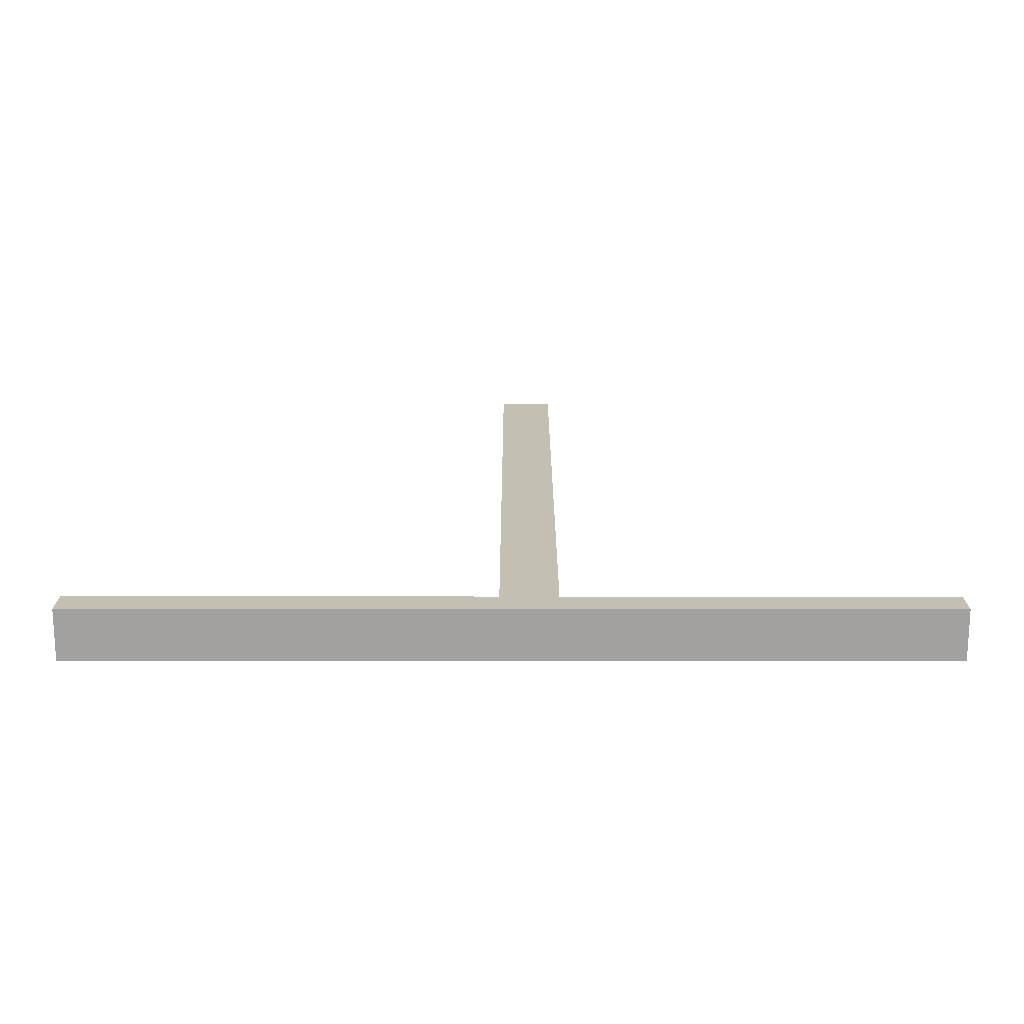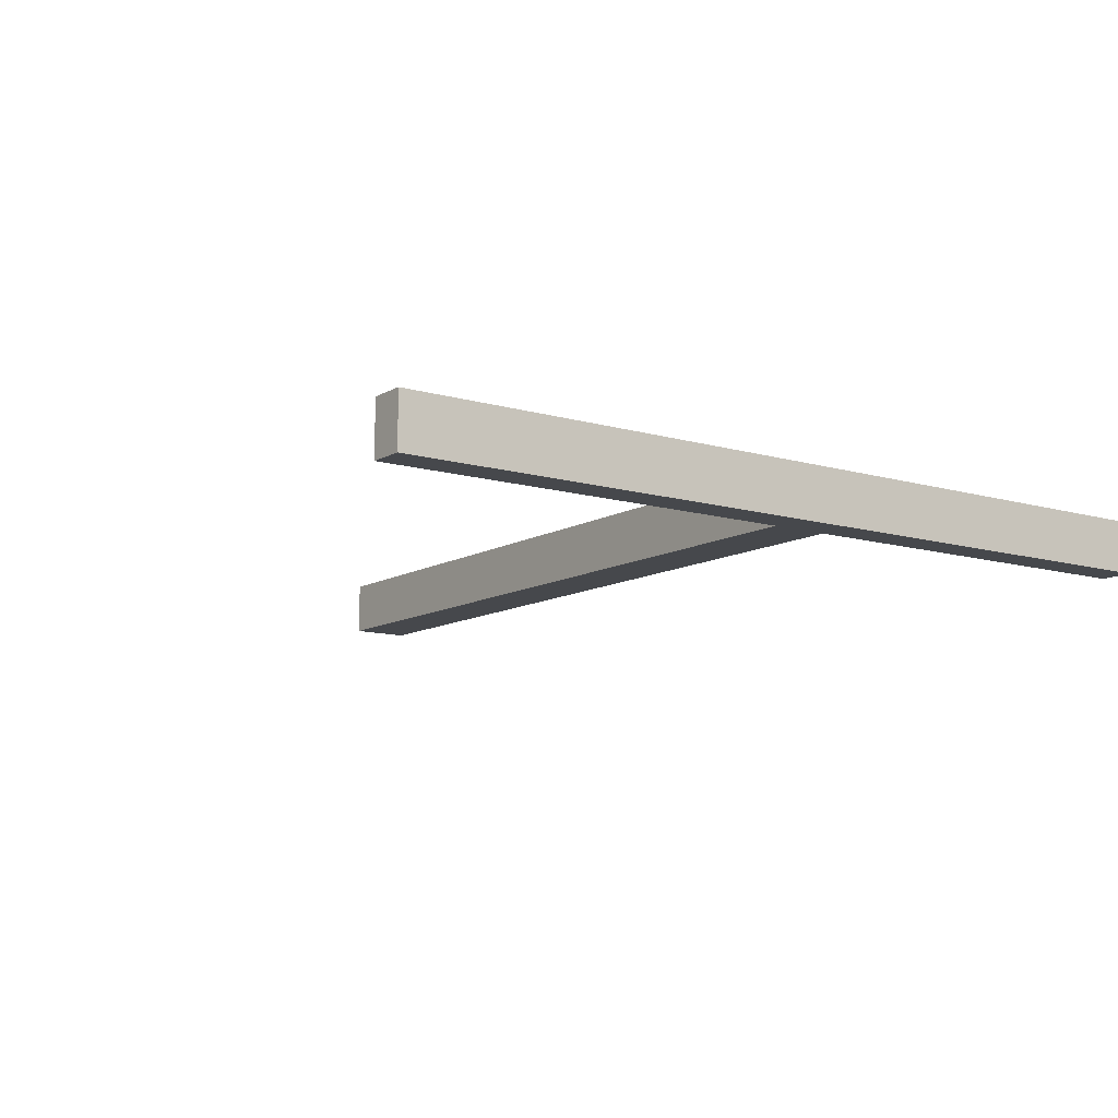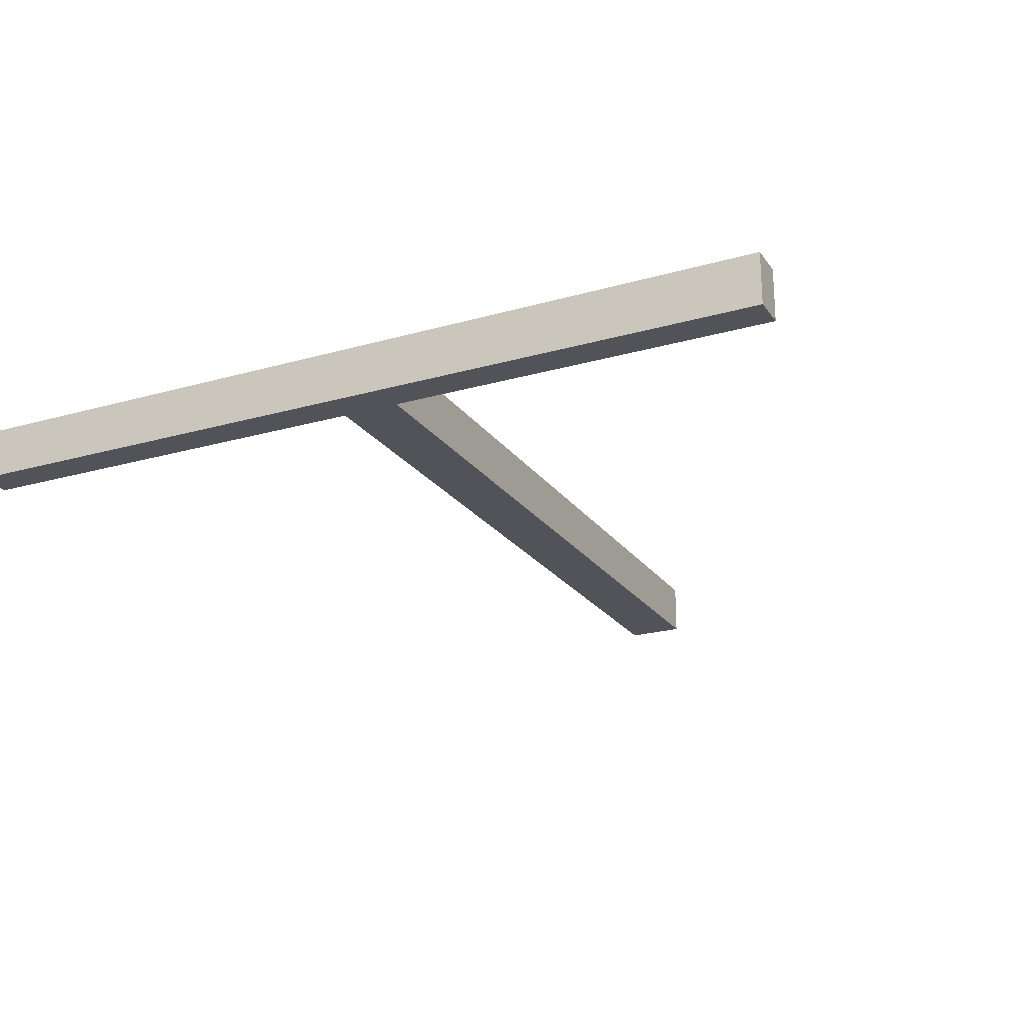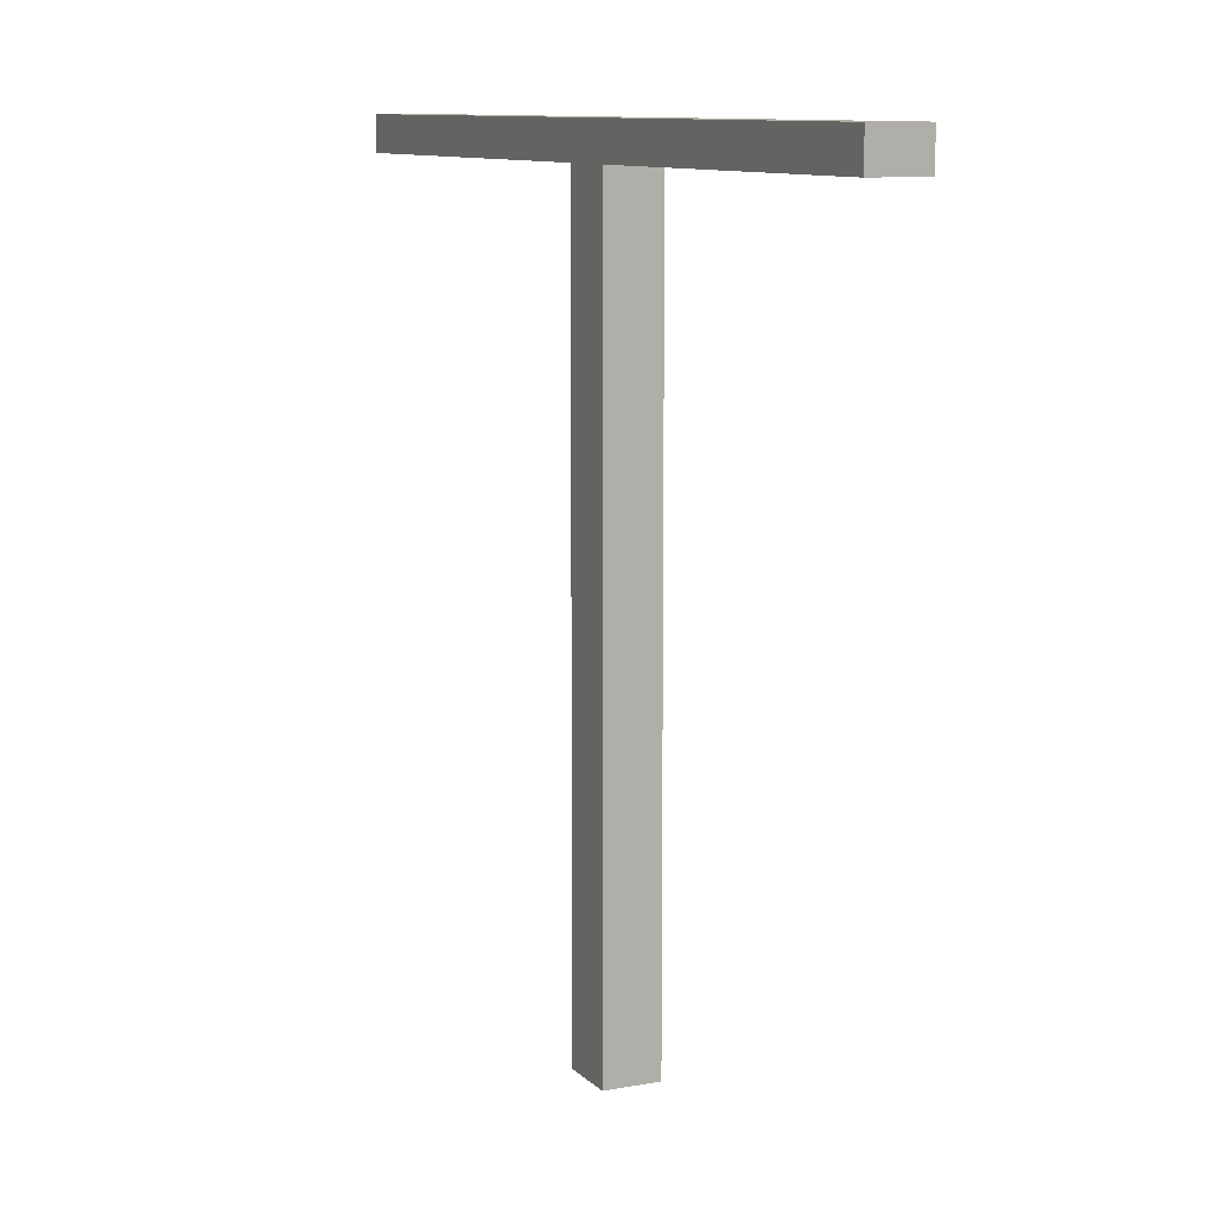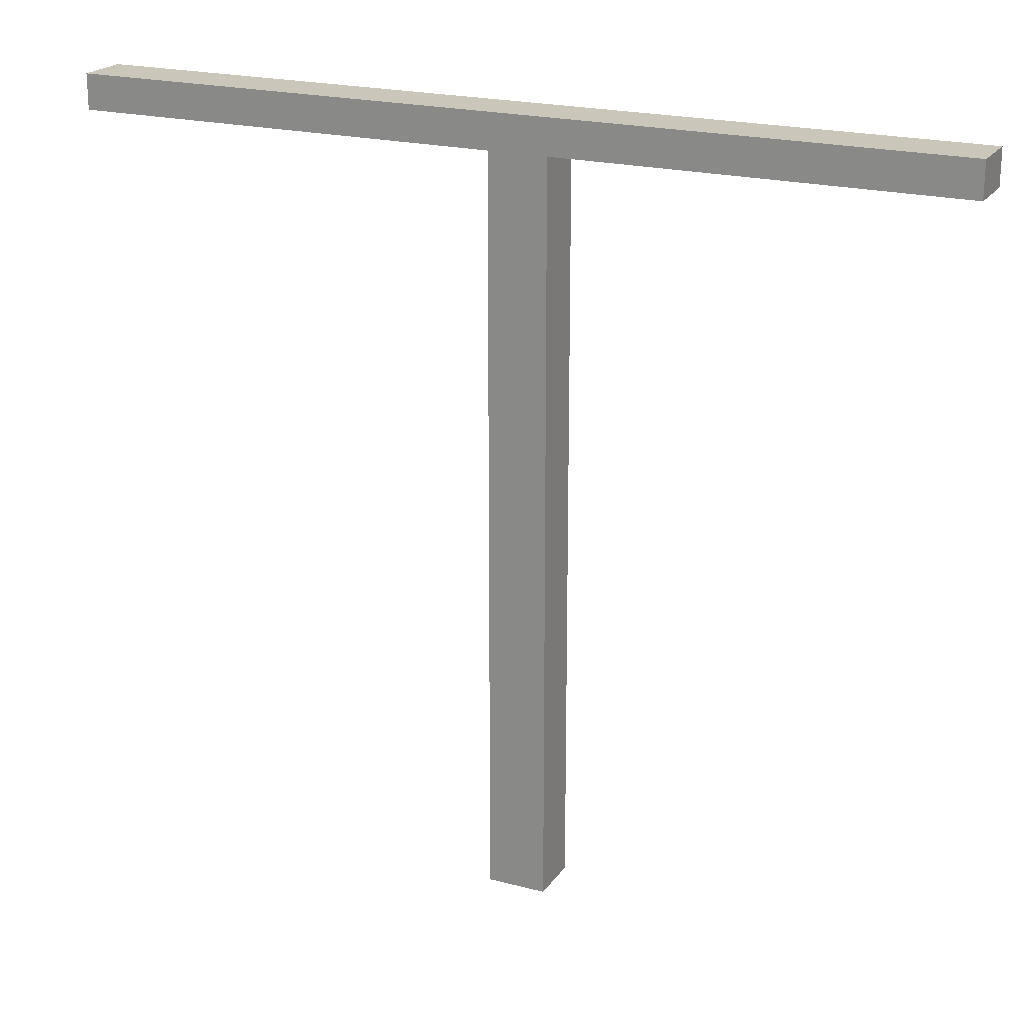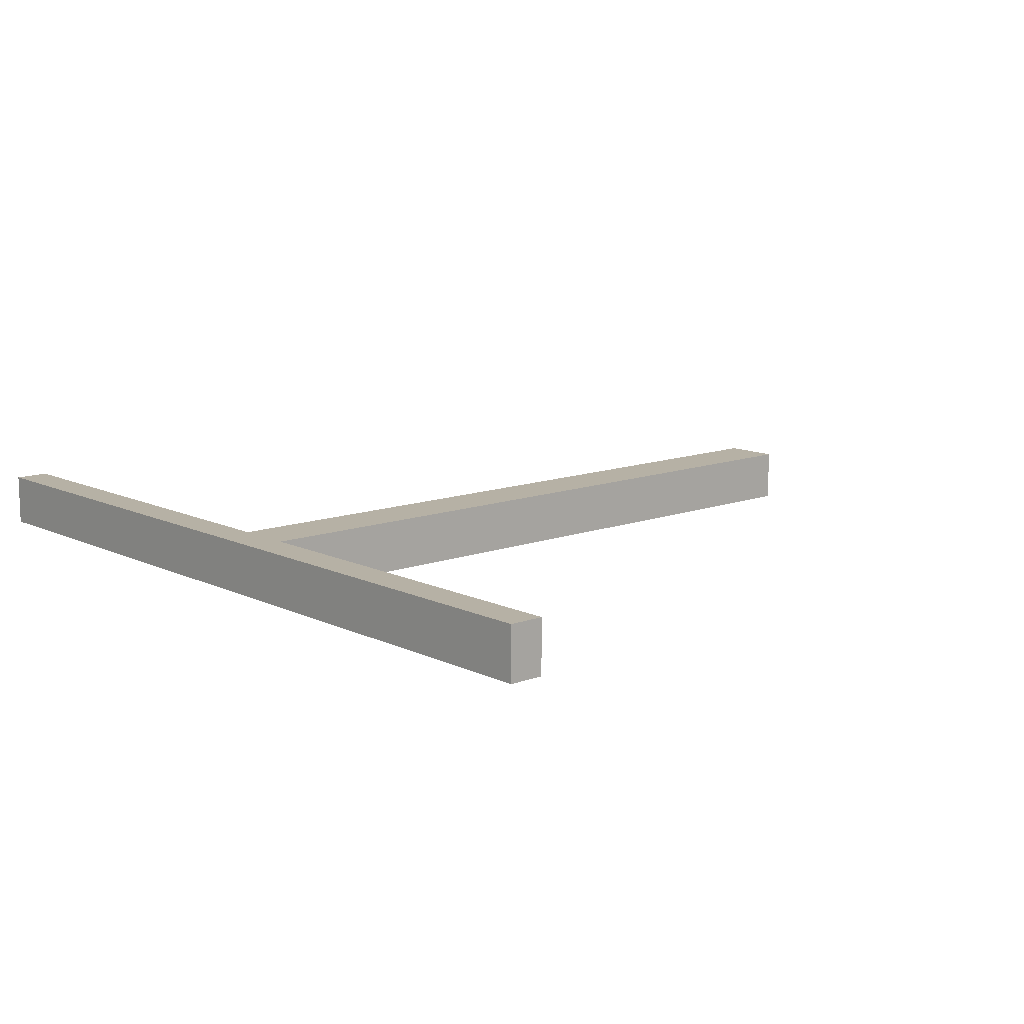
<metadata>
{"format":"obj","ext":"obj","renderer":"f3d","projection":"perspective","resolution":1024,"background":"white","views":[{"elev":17.7,"azim":0.1,"up":"+Y"},{"elev":-11.1,"azim":-35.9,"up":"+Y"},{"elev":-22.7,"azim":26.1,"up":"+Y"},{"elev":10.3,"azim":64.6,"up":"+Z"},{"elev":21.1,"azim":25.1,"up":"+Z"},{"elev":12.0,"azim":48.5,"up":"+Y"}]}
</metadata>
<code>
v 7.675 0 -6.35
v 7.675 0 6.35
v 7.675 0.912 6.35
v 7.675 0.912 -6.35
v 8.675 0 -6.35
v 7.675 0 -6.35
v 7.675 0.912 -6.35
v 8.675 0.912 -6.35
v 8.675 0 6.35
v 8.675 0 -6.35
v 8.675 0.912 -6.35
v 8.675 0.912 6.35
v 8.675 0 6.35
v 8.675 0.912 6.35
v 15.38 0.912 6.35
v 15.38 0 6.35
v 7.675 0.912 6.35
v 7.675 0 6.35
v 0.375 0 6.35
v 0.375 0.912 6.35
v 15.38 0 6.95
v 15.38 0 6.35
v 15.38 0.912 6.35
v 15.38 0.912 6.95
v 0.375 0 6.95
v 15.38 0 6.95
v 15.38 0.912 6.95
v 0.375 0.912 6.95
v 0.375 0 6.35
v 0.375 0 6.95
v 0.375 0.912 6.95
v 0.375 0.912 6.35
v 15.38 0.912 6.35
v 8.675 0.912 6.35
v 8.675 0.912 -6.35
v 7.675 0.912 -6.35
v 7.675 0.912 6.35
v 0.375 0.912 6.35
v 0.375 0.912 6.95
v 15.38 0.912 6.95
v 8.675 0 6.35
v 15.38 0 6.35
v 15.38 0 6.95
v 0.375 0 6.95
v 0.375 0 6.35
v 7.675 0 6.35
v 7.675 0 -6.35
v 8.675 0 -6.35
g f3dc9b36-e2b3-11ea-9639-54bf646e7e1f
f 1 2 4
f 4 2 3
g f3f9e5d0-e2b3-11ea-b509-54bf646e7e1f
f 5 6 8
f 8 6 7
g f40270f4-e2b3-11ea-be28-54bf646e7e1f
f 9 10 12
f 12 10 11
g ee578c72-67fe-368f-b652-53a2a79822d3
f 14 15 13
f 13 15 16
g f2f6b2e2-e2b3-11ea-b9cc-54bf646e7e1f
f 18 19 17
f 17 19 20
g f2fb4692-e2b3-11ea-b5d9-54bf646e7e1f
f 21 22 24
f 24 22 23
g f2ff8c1a-e2b3-11ea-9d78-54bf646e7e1f
f 25 26 28
f 28 26 27
g f303aa8c-e2b3-11ea-8894-54bf646e7e1f
f 29 30 32
f 32 30 31
g f3083e40-e2b3-11ea-980d-54bf646e7e1f
f 33 34 40
f 40 34 37
f 40 37 39
f 39 37 38
f 34 35 37
f 37 35 36
g f30c83c0-e2b3-11ea-a294-54bf646e7e1f
f 42 43 41
f 41 43 46
f 41 46 48
f 48 46 47
f 43 44 46
f 46 44 45

</code>
